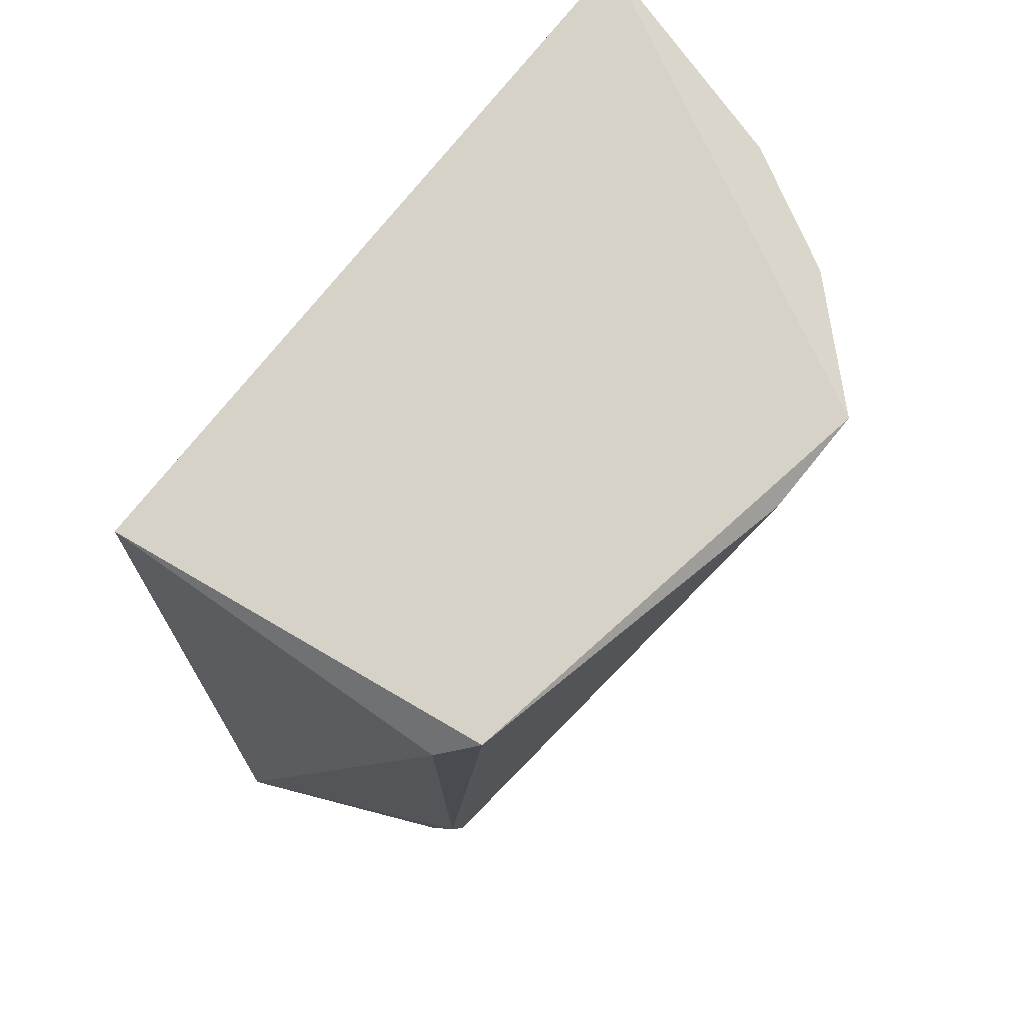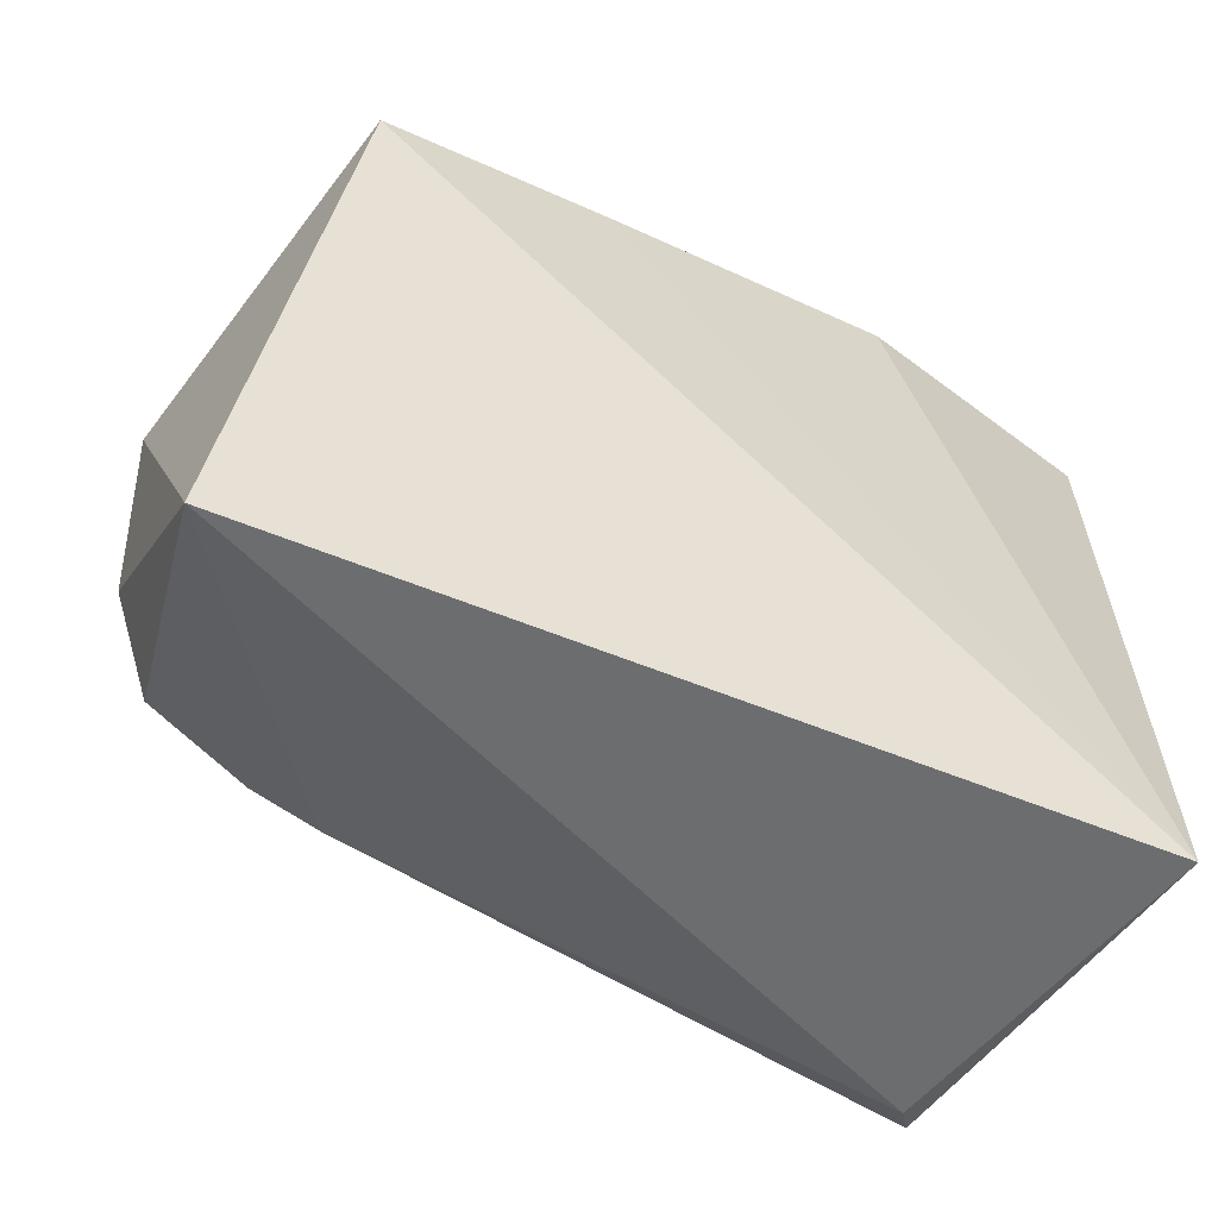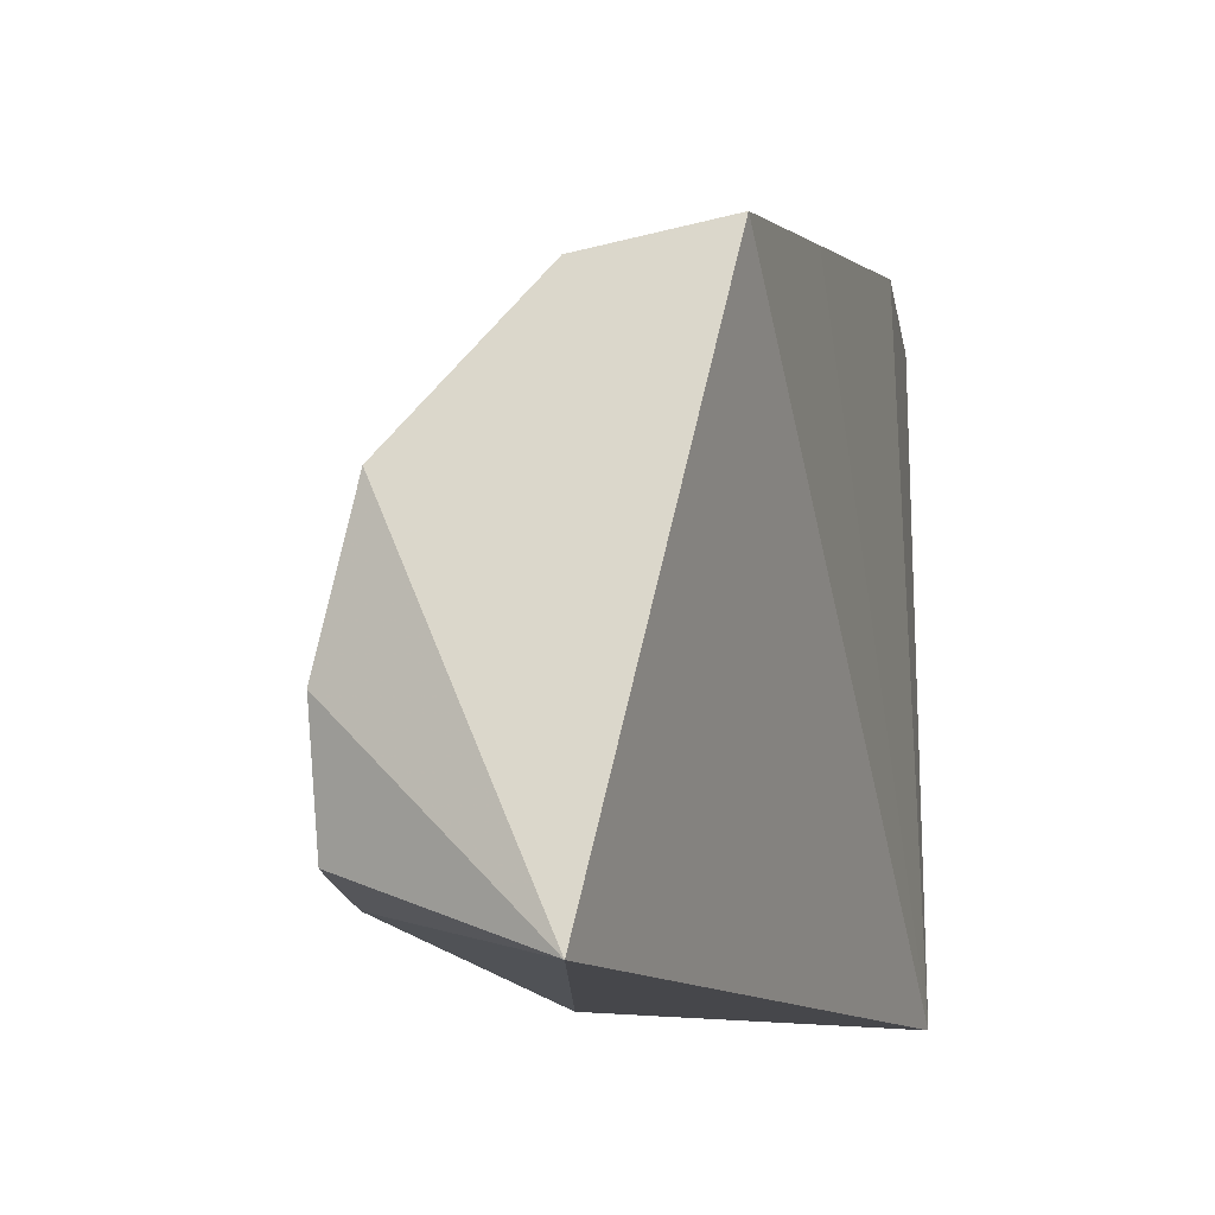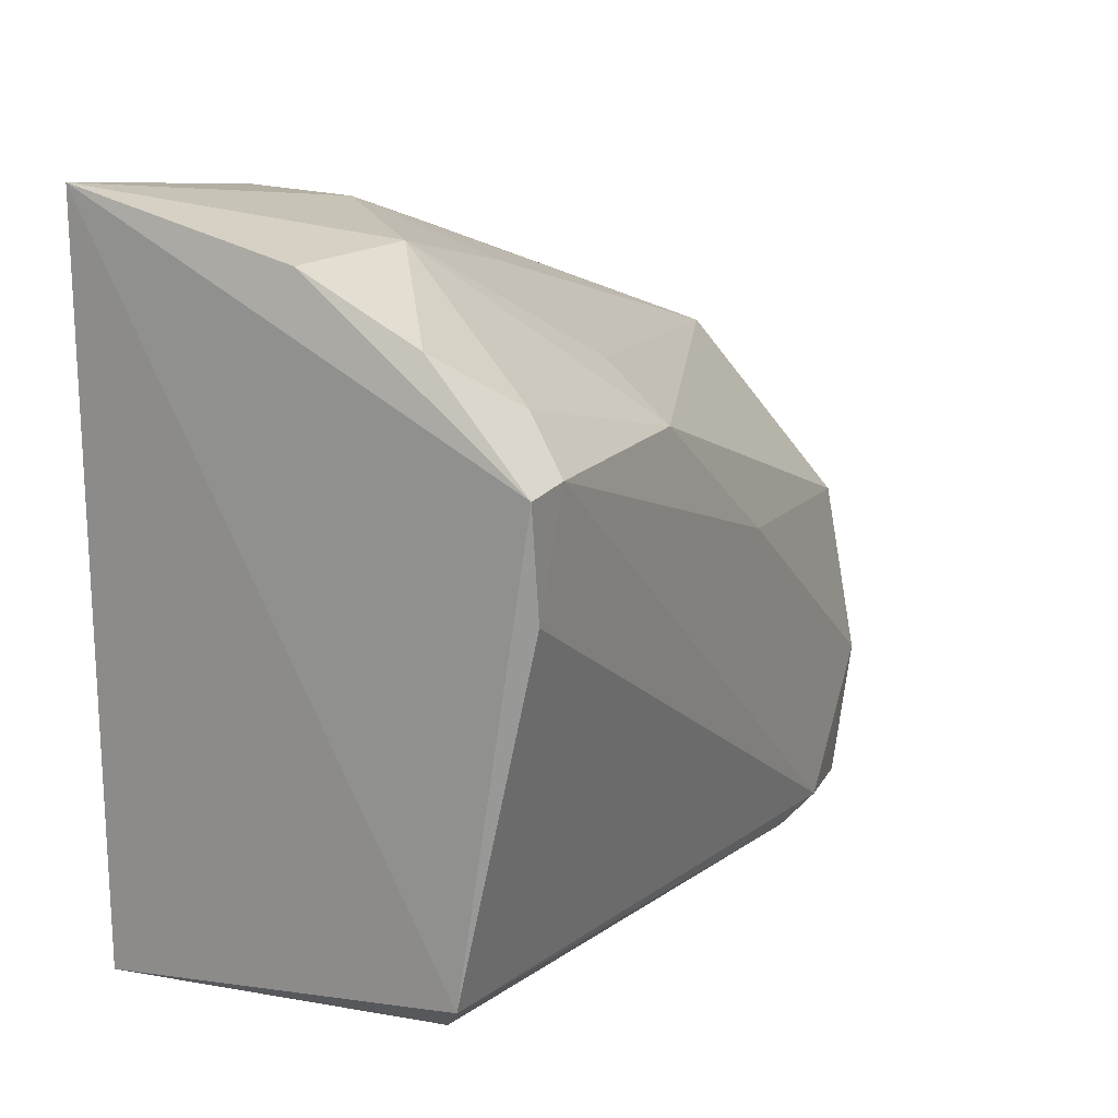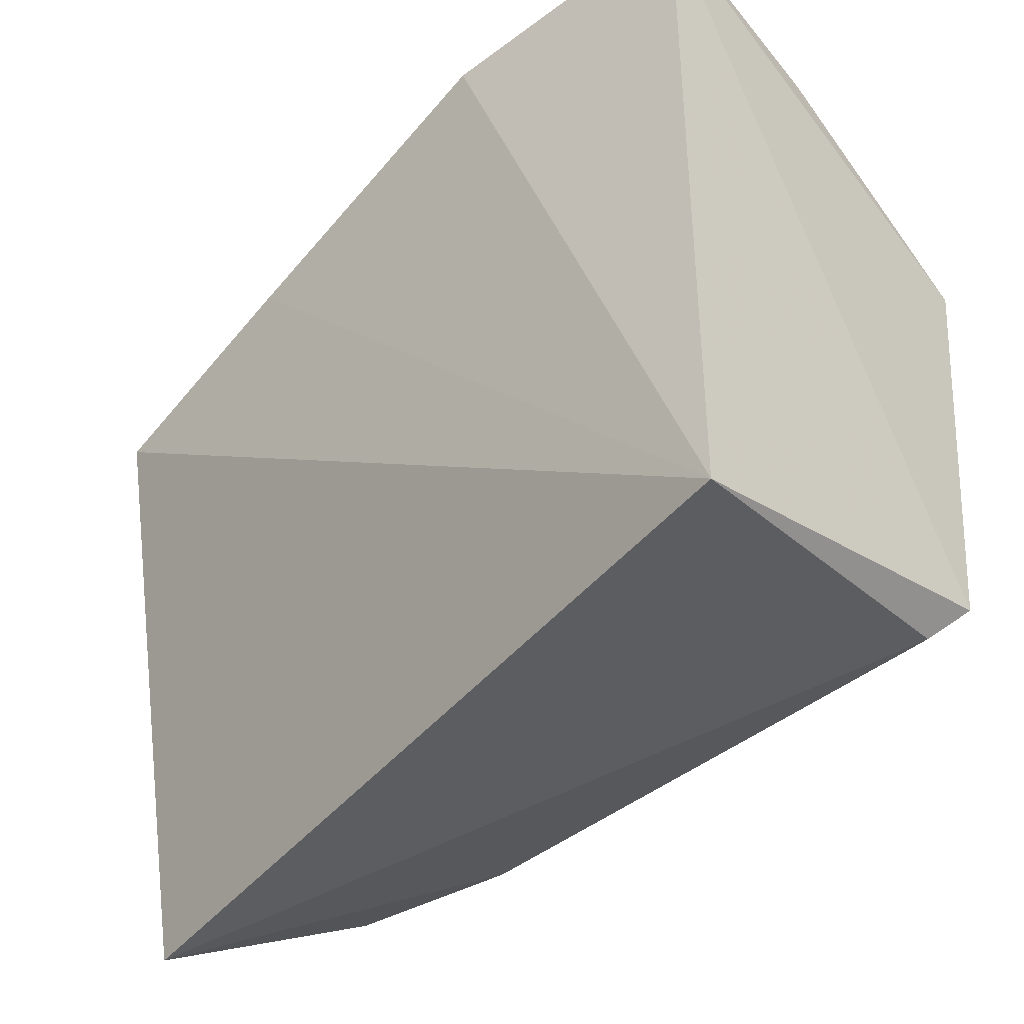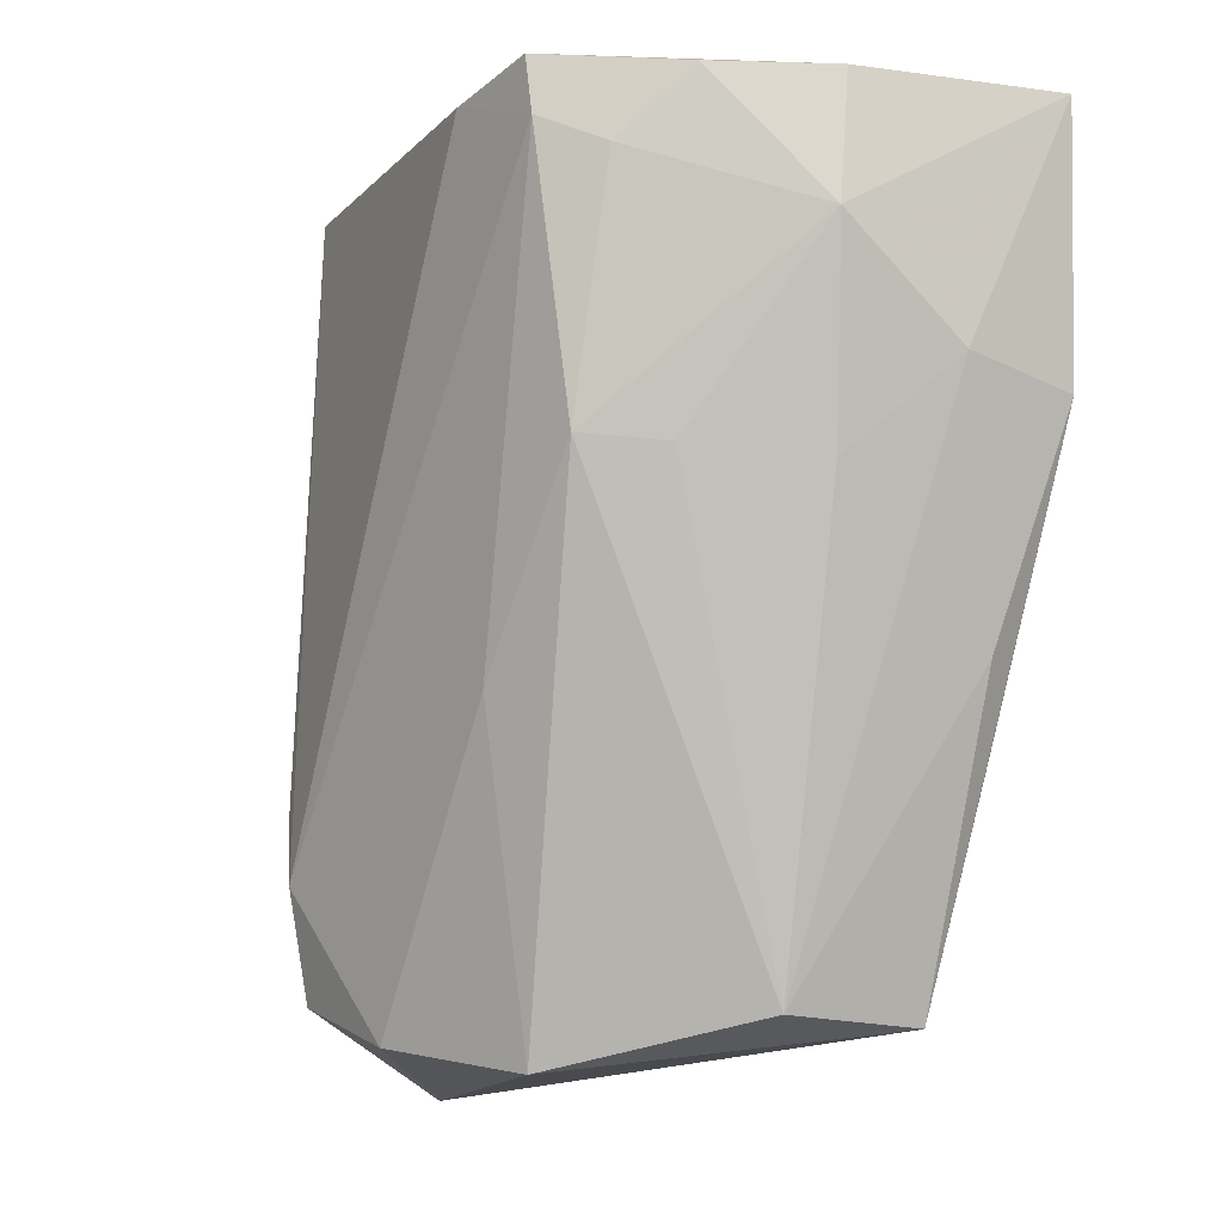
<metadata>
{"format":"obj","ext":"obj","renderer":"f3d","projection":"perspective","resolution":1024,"background":"white","views":[{"elev":78.0,"azim":-140.4,"up":"+Y"},{"elev":-62.2,"azim":56.3,"up":"+Z"},{"elev":-19.0,"azim":15.2,"up":"+Z"},{"elev":17.8,"azim":-147.4,"up":"+Z"},{"elev":-38.0,"azim":133.8,"up":"+Z"},{"elev":-15.2,"azim":-36.5,"up":"+Y"}]}
</metadata>
<code>
v -0.02334 -0.06326 0.09689
v -0.02295 -0.1375 0.07557
v -0.02367 -0.06314 0.03104
v -0.0557 -0.06593 0.0338
v -0.06409 -0.06947 0.07815
v -0.03524 -0.1403 0.02261
v -0.05853 -0.06316 0.03686
v -0.02081 -0.08777 0.09317
v -0.04964 -0.1413 0.05778
v -0.06465 -0.06438 0.07795
v -0.05793 -0.1237 0.03308
v -0.02186 -0.1161 0.08303
v -0.04488 -0.07711 0.09244
v -0.05757 -0.1177 0.03203
v -0.05475 -0.1338 0.03134
v -0.05435 -0.1382 0.04291
v -0.06469 -0.06532 0.06832
v -0.03268 -0.08654 0.09338
v -0.03663 -0.1371 0.07416
v -0.0546 -0.06569 0.08718
v -0.05759 -0.1117 0.0626
v -0.02487 -0.109 0.0868
v -0.04143 -0.09562 0.08739
v -0.05867 -0.09396 0.07601
v -0.05947 -0.07203 0.08228
v -0.04376 -0.06487 0.09236
v -0.05208 -0.09461 0.08076
f 6 3 2
f 6 4 3
f 7 1 3
f 7 3 4
f 8 3 1
f 9 6 2
f 10 1 7
f 12 8 2
f 12 2 3
f 12 3 8
f 14 11 7
f 14 7 4
f 14 4 6
f 15 14 6
f 15 11 14
f 16 11 15
f 16 15 6
f 16 6 9
f 17 10 7
f 17 7 11
f 17 11 5
f 17 5 10
f 18 8 1
f 18 1 13
f 19 9 2
f 20 10 5
f 21 16 9
f 21 5 11
f 21 11 16
f 22 2 8
f 22 8 18
f 22 19 2
f 22 18 19
f 23 19 18
f 23 18 13
f 23 13 19
f 24 9 19
f 24 21 9
f 24 5 21
f 25 20 5
f 25 13 20
f 25 24 13
f 25 5 24
f 26 20 13
f 26 13 1
f 26 1 10
f 26 10 20
f 27 24 19
f 27 19 13
f 27 13 24

</code>
